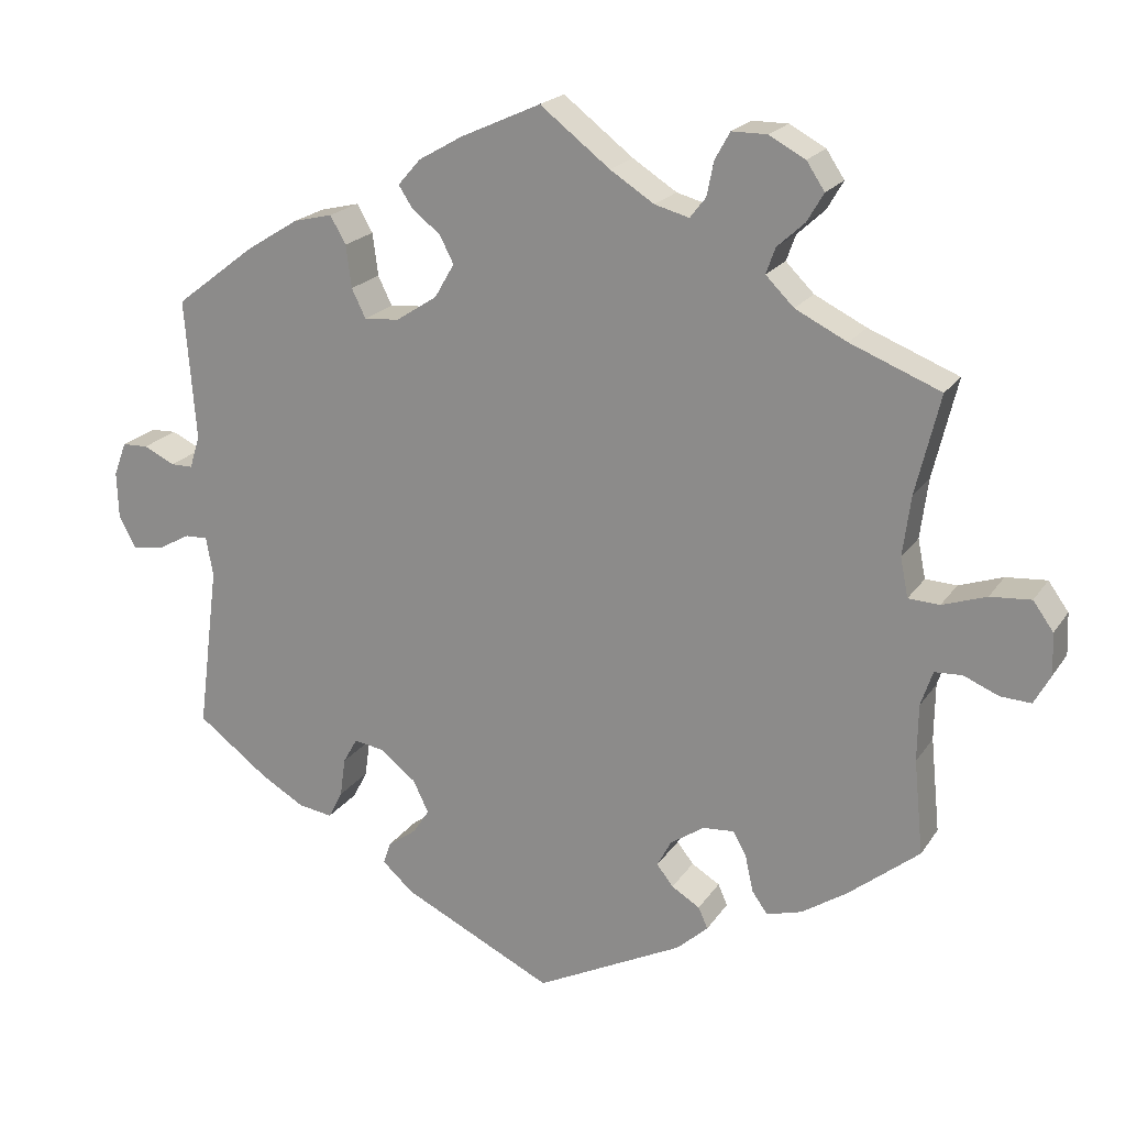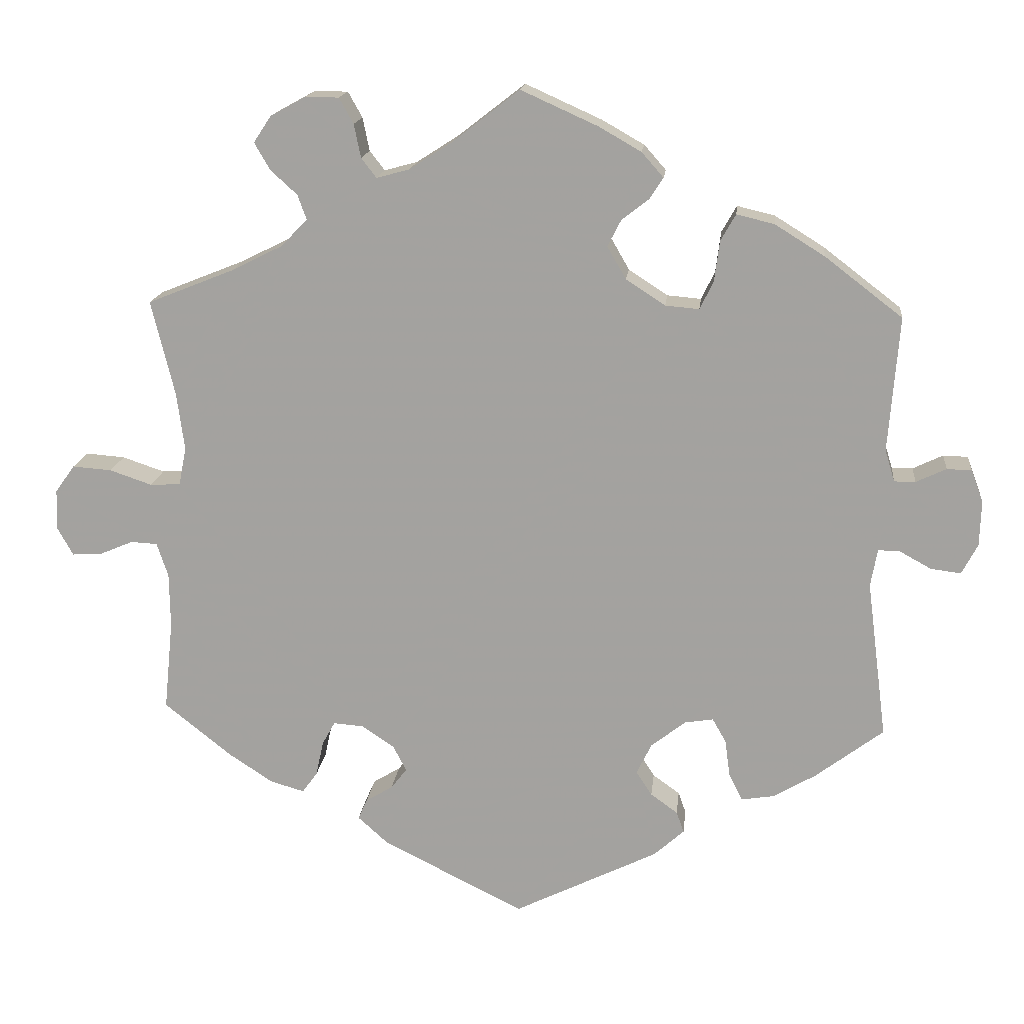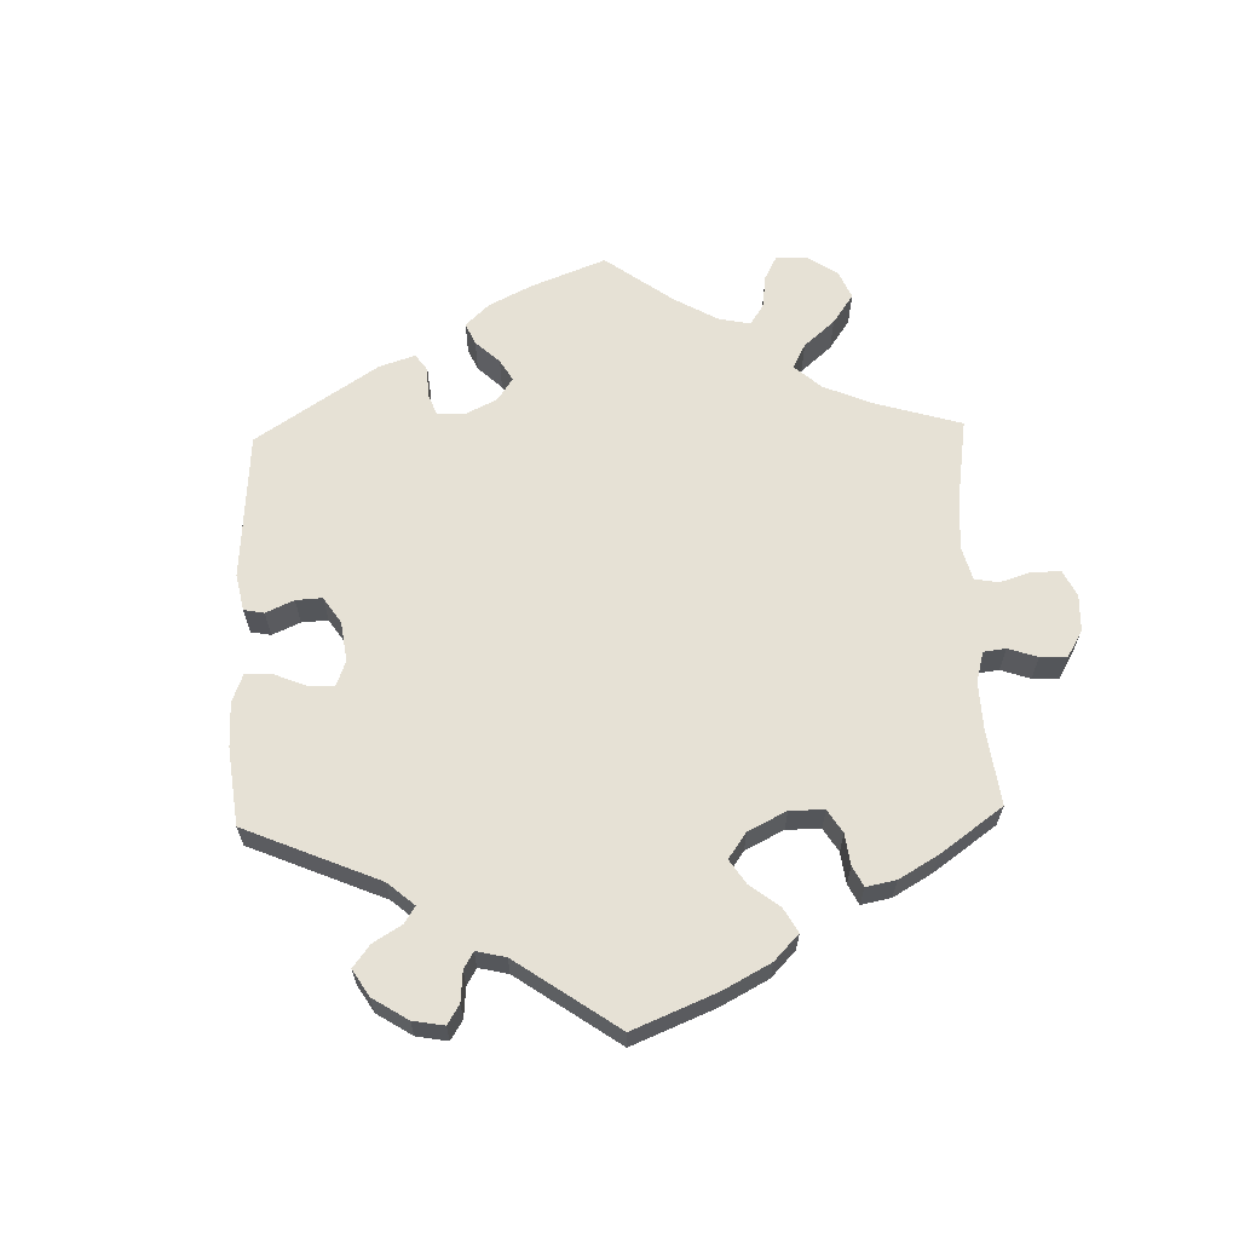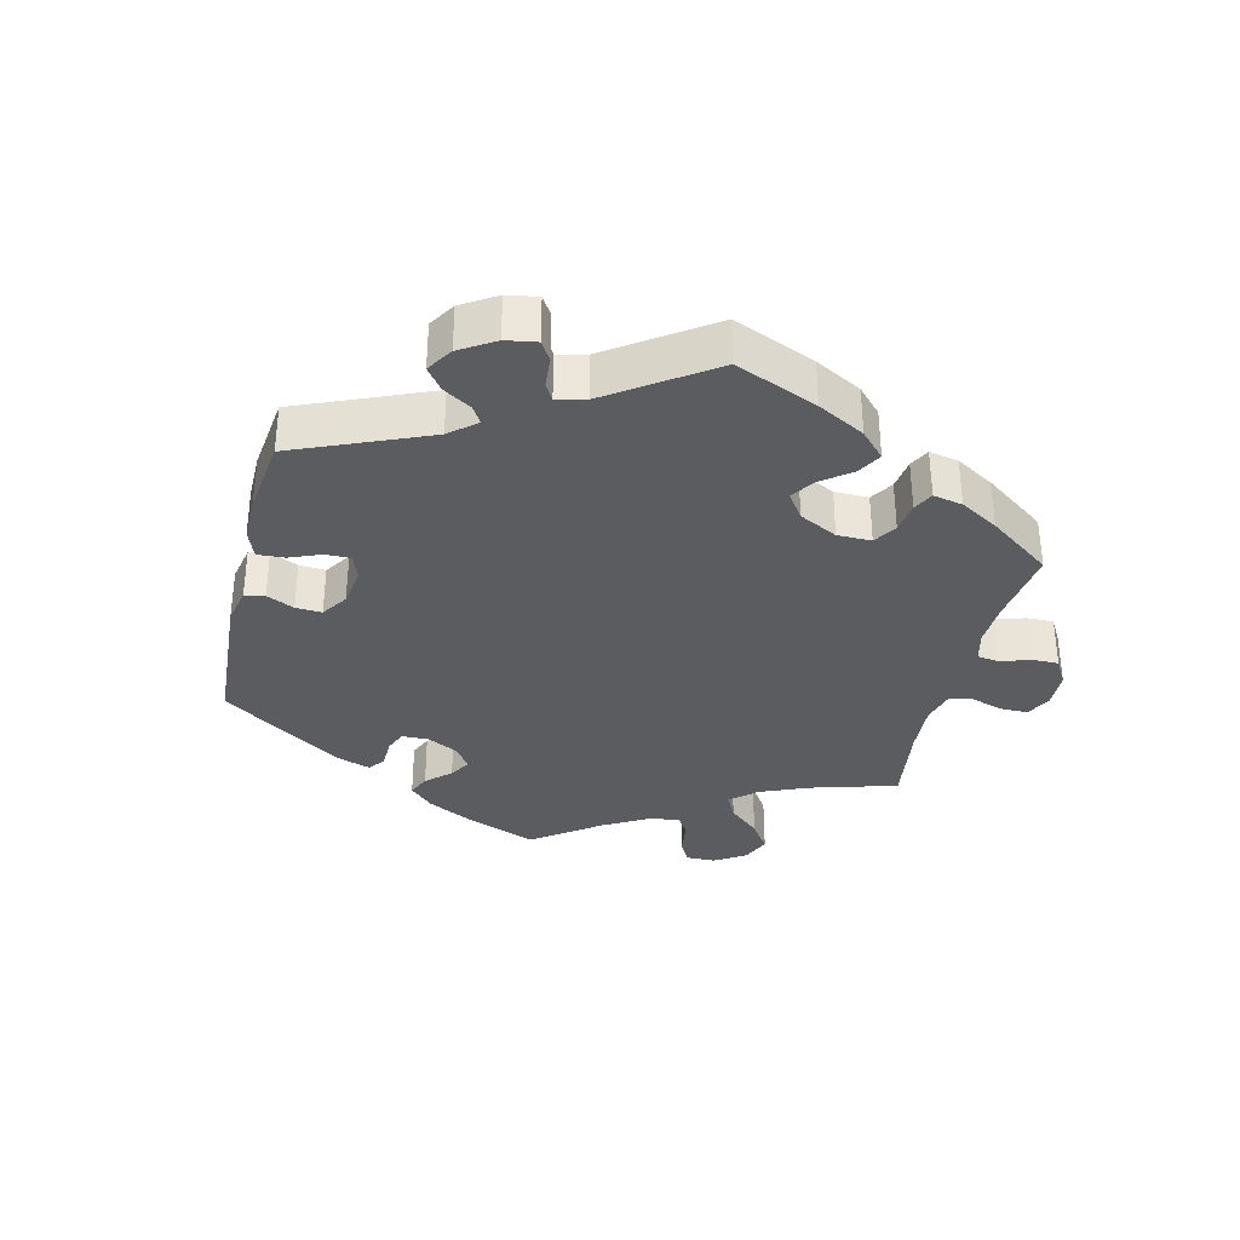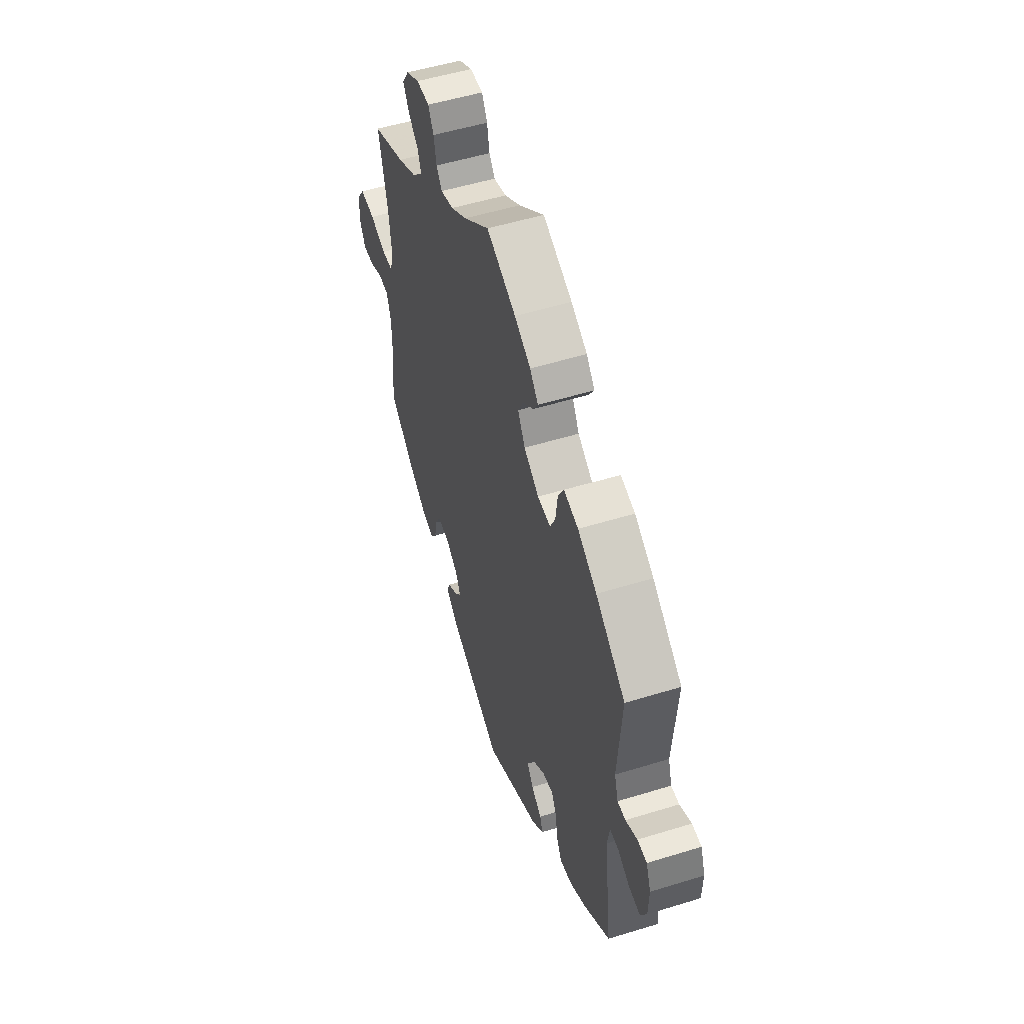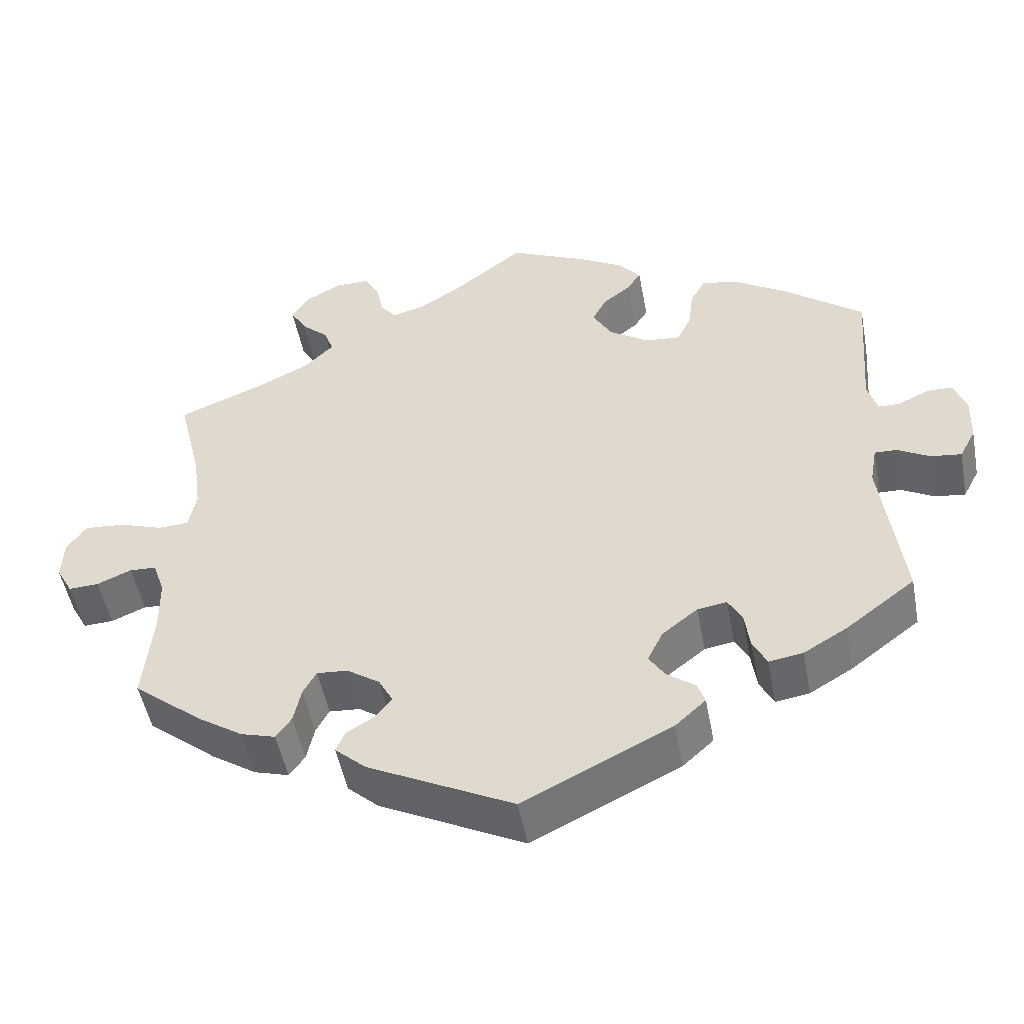
<metadata>
{"format":"obj","ext":"obj","renderer":"f3d","projection":"perspective","resolution":1024,"background":"white","views":[{"elev":20.2,"azim":24.0,"up":"+Z"},{"elev":16.2,"azim":-174.0,"up":"+Z"},{"elev":64.2,"azim":-61.6,"up":"+Y"},{"elev":-34.6,"azim":-73.6,"up":"+Y"},{"elev":52.4,"azim":-108.4,"up":"+Z"},{"elev":-49.9,"azim":-169.3,"up":"+Z"}]}
</metadata>
<code>
v 0.089 0.07 0.509
v 0.145 0.07 0.473
v 0.189 0.07 0.461
v 0.209 0.07 0.487
v 0.218 0.07 0.531
v 0.237 0.07 0.565
v 0.282 0.07 0.565
v 0.328 0.07 0.54
v 0.351 0.07 0.505
v 0.33 0.07 0.469
v 0.295 0.07 0.437
v 0.283 0.07 0.404
v 0.319 0.07 0.368
v 0.385 0.07 0.335
v 0.5 0.07 0.289
v 0.469 0.07 0.162
v 0.459 0.07 0.086
v 0.469 0.07 0.036
v 0.509 0.07 0.034
v 0.565 0.07 0.053
v 0.617 0.07 0.057
v 0.643 0.07 0.021
v 0.645 0.07 -0.032
v 0.624 0.07 -0.07
v 0.585 0.07 -0.068
v 0.54 0.07 -0.049
v 0.505 0.07 -0.051
v 0.49 0.07 -0.096
v 0.489 0.07 -0.168
v 0.501 0.07 -0.288
v 0.411 0.07 -0.36
v 0.353 0.07 -0.398
v 0.308 0.07 -0.411
v 0.288 0.07 -0.383
v 0.278 0.07 -0.337
v 0.261 0.07 -0.306
v 0.221 0.07 -0.309
v 0.178 0.07 -0.338
v 0.16 0.07 -0.372
v 0.181 0.07 -0.399
v 0.217 0.07 -0.421
v 0.229 0.07 -0.448
v 0.189 0.07 -0.484
v 0.001 0.07 -0.578
v -0.191 0.07 -0.484
v -0.231 0.07 -0.448
v -0.221 0.07 -0.42
v -0.185 0.07 -0.394
v -0.164 0.07 -0.362
v -0.184 0.07 -0.321
v -0.23 0.07 -0.285
v -0.268 0.07 -0.279
v -0.286 0.07 -0.311
v -0.293 0.07 -0.361
v -0.311 0.07 -0.396
v -0.355 0.07 -0.389
v -0.411 0.07 -0.356
v -0.501 0.07 -0.288
v -0.474 0.07 -0.078
v -0.483 0.07 -0.028
v -0.512 0.07 -0.029
v -0.554 0.07 -0.052
v -0.594 0.07 -0.057
v -0.615 0.07 -0.017
v -0.617 0.07 0.043
v -0.601 0.07 0.086
v -0.568 0.07 0.087
v -0.528 0.07 0.068
v -0.5 0.07 0.068
v -0.487 0.07 0.11
v -0.501 0.07 0.289
v -0.398 0.07 0.368
v -0.332 0.07 0.409
v -0.282 0.07 0.421
v -0.262 0.07 0.386
v -0.255 0.07 0.332
v -0.237 0.07 0.295
v -0.192 0.07 0.299
v -0.14 0.07 0.333
v -0.115 0.07 0.376
v -0.133 0.07 0.411
v -0.169 0.07 0.439
v -0.187 0.07 0.467
v -0.158 0.07 0.5
v -0.102 0.07 0.532
v 0 0.07 0.578
v 0.089 0 0.509
v 0.145 0 0.473
v 0.189 0 0.461
v 0.209 0 0.487
v 0.218 0 0.531
v 0.237 0 0.565
v 0.282 0 0.565
v 0.328 0 0.54
v 0.351 0 0.505
v 0.33 0 0.469
v 0.295 0 0.437
v 0.283 0 0.404
v 0.319 0 0.368
v 0.385 0 0.335
v 0.5 0 0.289
v 0.469 0 0.162
v 0.459 0 0.086
v 0.469 0 0.036
v 0.509 0 0.034
v 0.565 0 0.053
v 0.617 0 0.057
v 0.643 0 0.021
v 0.645 0 -0.032
v 0.624 0 -0.07
v 0.585 0 -0.068
v 0.54 0 -0.049
v 0.505 0 -0.051
v 0.49 0 -0.096
v 0.489 0 -0.168
v 0.501 0 -0.288
v 0.411 0 -0.36
v 0.353 0 -0.398
v 0.308 0 -0.411
v 0.288 0 -0.383
v 0.278 0 -0.337
v 0.261 0 -0.306
v 0.221 0 -0.309
v 0.178 0 -0.338
v 0.16 0 -0.372
v 0.181 0 -0.399
v 0.217 0 -0.421
v 0.229 0 -0.448
v 0.189 0 -0.484
v 0.001 0 -0.578
v -0.191 0 -0.484
v -0.231 0 -0.448
v -0.221 0 -0.42
v -0.185 0 -0.394
v -0.164 0 -0.362
v -0.184 0 -0.321
v -0.23 0 -0.285
v -0.268 0 -0.279
v -0.286 0 -0.311
v -0.293 0 -0.361
v -0.311 0 -0.396
v -0.355 0 -0.389
v -0.411 0 -0.356
v -0.501 0 -0.288
v -0.474 0 -0.078
v -0.483 0 -0.028
v -0.512 0 -0.029
v -0.554 0 -0.052
v -0.594 0 -0.057
v -0.615 0 -0.017
v -0.617 0 0.043
v -0.601 0 0.086
v -0.568 0 0.087
v -0.528 0 0.068
v -0.5 0 0.068
v -0.487 0 0.11
v -0.501 0 0.289
v -0.398 0 0.368
v -0.332 0 0.409
v -0.282 0 0.421
v -0.262 0 0.386
v -0.255 0 0.332
v -0.237 0 0.295
v -0.192 0 0.299
v -0.14 0 0.333
v -0.115 0 0.376
v -0.133 0 0.411
v -0.169 0 0.439
v -0.187 0 0.467
v -0.158 0 0.5
v -0.102 0 0.532
v 0 0 0.578
f 85 86 1
f 84 85 1 2
f 81 82 83 84
f 80 81 84 2
f 79 80 2 3
f 78 79 3
f 73 74 75 76
f 73 76 77
f 70 71 72 73
f 69 70 73 77
f 65 66 67 68
f 65 68 69
f 64 65 69
f 61 62 63 64
f 60 61 64 69
f 59 60 69 77
f 53 54 55 56
f 52 53 56 57
f 45 46 47 48
f 45 48 49
f 44 45 49
f 43 44 49 50
f 40 41 42 43
f 39 40 43 50
f 32 33 34 35
f 32 35 36
f 29 30 31 32
f 28 29 32 36
f 27 28 36 37
f 23 24 25 26
f 23 26 27
f 22 23 27
f 19 20 21 22
f 18 19 22 27
f 14 15 16
f 13 14 16 17
f 12 13 17 18
f 8 9 10 11
f 8 11 12
f 7 8 12
f 4 5 6 7
f 3 4 7 12
f 78 3 12 18
f 52 57 58 59
f 51 52 59 77
f 38 39 50 51
f 38 51 77 78
f 37 38 78
f 18 27 37 78
f 87 172 171
f 88 87 171 170
f 170 169 168 167
f 88 170 167 166
f 89 88 166 165
f 89 165 164
f 162 161 160 159
f 163 162 159
f 159 158 157 156
f 163 159 156 155
f 154 153 152 151
f 155 154 151
f 155 151 150
f 150 149 148 147
f 155 150 147 146
f 163 155 146 145
f 142 141 140 139
f 143 142 139 138
f 134 133 132 131
f 135 134 131
f 135 131 130
f 136 135 130 129
f 129 128 127 126
f 136 129 126 125
f 121 120 119 118
f 122 121 118
f 118 117 116 115
f 122 118 115 114
f 123 122 114 113
f 112 111 110 109
f 113 112 109
f 113 109 108
f 108 107 106 105
f 113 108 105 104
f 102 101 100
f 103 102 100 99
f 104 103 99 98
f 97 96 95 94
f 98 97 94
f 98 94 93
f 93 92 91 90
f 98 93 90 89
f 104 98 89 164
f 145 144 143 138
f 163 145 138 137
f 137 136 125 124
f 164 163 137 124
f 164 124 123
f 164 123 113 104
f 1 87 88 2
f 2 88 89 3
f 3 89 90 4
f 4 90 91 5
f 5 91 92 6
f 6 92 93 7
f 7 93 94 8
f 8 94 95 9
f 9 95 96 10
f 10 96 97 11
f 11 97 98 12
f 12 98 99 13
f 13 99 100 14
f 14 100 101 15
f 15 101 102 16
f 16 102 103 17
f 17 103 104 18
f 18 104 105 19
f 19 105 106 20
f 20 106 107 21
f 21 107 108 22
f 22 108 109 23
f 23 109 110 24
f 24 110 111 25
f 25 111 112 26
f 26 112 113 27
f 27 113 114 28
f 28 114 115 29
f 29 115 116 30
f 30 116 117 31
f 31 117 118 32
f 32 118 119 33
f 33 119 120 34
f 34 120 121 35
f 35 121 122 36
f 36 122 123 37
f 37 123 124 38
f 38 124 125 39
f 39 125 126 40
f 40 126 127 41
f 41 127 128 42
f 42 128 129 43
f 43 129 130 44
f 44 130 131 45
f 45 131 132 46
f 46 132 133 47
f 47 133 134 48
f 48 134 135 49
f 49 135 136 50
f 50 136 137 51
f 51 137 138 52
f 52 138 139 53
f 53 139 140 54
f 54 140 141 55
f 55 141 142 56
f 56 142 143 57
f 57 143 144 58
f 58 144 145 59
f 59 145 146 60
f 60 146 147 61
f 61 147 148 62
f 62 148 149 63
f 63 149 150 64
f 64 150 151 65
f 65 151 152 66
f 66 152 153 67
f 67 153 154 68
f 68 154 155 69
f 69 155 156 70
f 70 156 157 71
f 71 157 158 72
f 72 158 159 73
f 73 159 160 74
f 74 160 161 75
f 75 161 162 76
f 76 162 163 77
f 77 163 164 78
f 78 164 165 79
f 79 165 166 80
f 80 166 167 81
f 81 167 168 82
f 82 168 169 83
f 83 169 170 84
f 84 170 171 85
f 85 171 172 86
f 86 172 87 1

</code>
